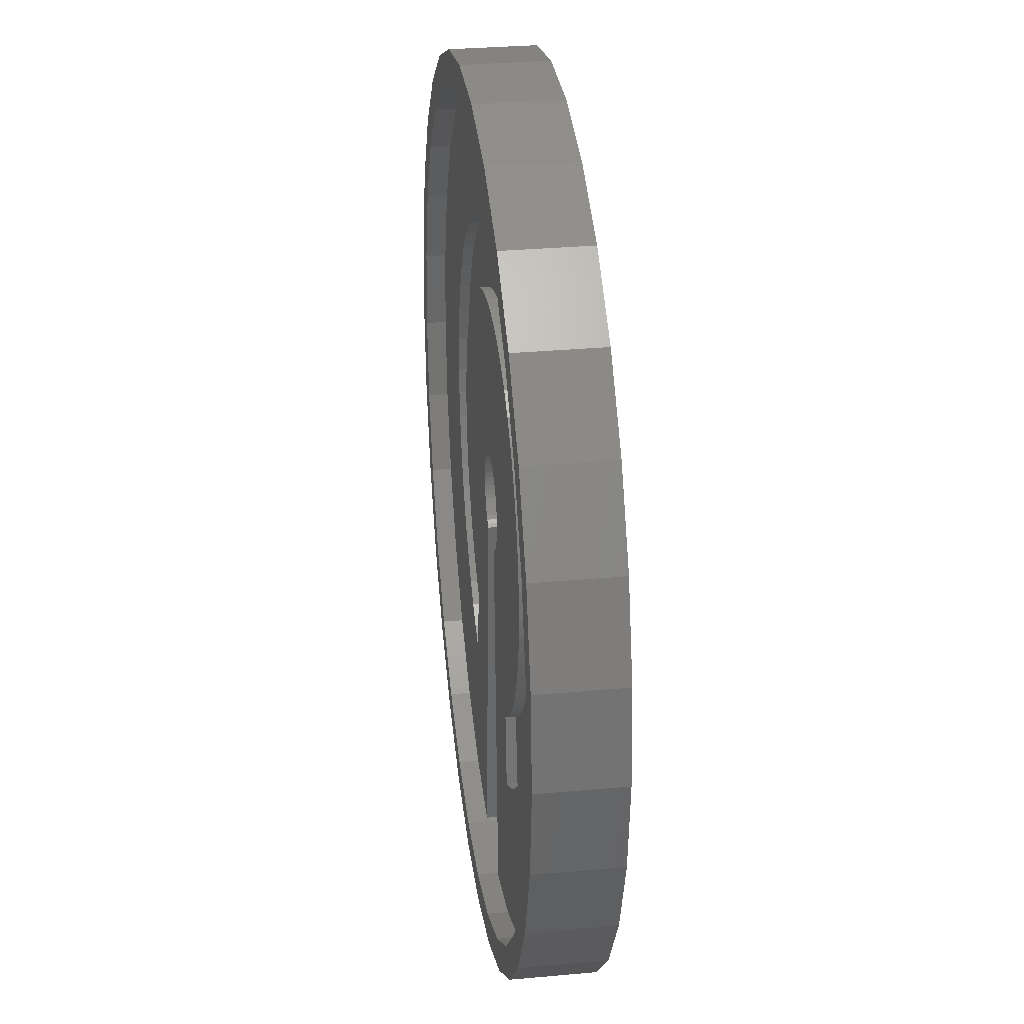
<metadata>
{"format":"stl","ext":"stl","renderer":"f3d","projection":"perspective","resolution":1024,"background":"white","views":[{"elev":31.2,"azim":82.6,"up":"+Y"}]}
</metadata>
<code>
# stl→obj: 478 verts, 952 faces
v 36.54 16.27 3
v 32.36 23.51 5
v 32.36 23.51 3
v 36.54 16.27 5
v 26.77 29.73 5
v 26.77 29.73 3
v 4.181 39.78 3
v 12.36 38.04 5
v 4.181 39.78 5
v 12.36 38.04 3
v 20 34.64 5
v 20 34.64 3
v -20 34.64 3
v -12.36 38.04 5
v -20 34.64 5
v -12.36 38.04 3
v 39.13 -8.316 3
v 40 0 5
v 40 0 3
v 39.13 -8.316 5
v -4.181 39.78 3
v -4.181 39.78 5
v -40 0 5
v -39.13 8.316 3
v -39.13 8.316 5
v -40 0 3
v -36.54 16.27 5
v -32.36 23.51 3
v -32.36 23.51 5
v -36.54 16.27 3
v -26.77 29.73 3
v -26.77 29.73 5
v 39.13 8.316 5
v 39.13 8.316 3
v -4.181 -39.78 5
v -4.665 -39.68 3
v -12.36 -38.04 5
v -4.181 -39.78 2
v -4.665 -39.68 2
v -12.36 -38.04 3
v 26.77 -29.73 3
v 20 -34.64 5
v 26.77 -29.73 5
v 20 -34.64 3
v -2.756 -11.49 3
v -12.03 -14.91 3
v -10.66 -15.85 3
v -18.53 9.049 3
v -4.25 3.004 3
v -17.36 11.37 3
v -4.612 1.209 3
v -13.33 -13.86 3
v -4.447 2.435 3
v -14.53 -12.71 3
v -15.63 -11.46 3
v -19.38 6.566 3
v -16.62 -10.12 3
v -4.57 1.834 3
v -17.51 -8.701 3
v -18.27 -7.203 3
v -19.92 3.944 3
v -18.91 -5.636 3
v -19.42 -4.005 3
v -19.79 -2.316 3
v -20.1 1.209 3
v -20.02 -0.5759 3
v 3.716 -1.52 3
v 16.62 -10.12 3
v 3.945 -1.177 3
v 10.66 -15.85 3
v 4.573 -38.3 3
v 4.665 -39.68 3
v 2.494 -7.724 3
v 15.63 -11.46 3
v 4.317 -34.49 3
v 14.53 -12.71 3
v 2.756 -11.49 3
v 13.33 -13.86 3
v 4.022 -30.11 3
v 12.03 -14.91 3
v 3.704 -25.39 3
v 2.284 -4.774 3
v 3.456 -1.842 3
v 3.376 -20.55 3
v 3.168 -2.141 3
v 3.055 -15.85 3
v 2.851 -2.413 3
v 2.509 -2.658 3
v 2.141 -2.873 3
v -2.509 -2.658 3
v -2.284 -4.773 3
v -2.141 -2.873 3
v -2.851 -2.413 3
v -3.167 -2.14 3
v -3.456 -1.842 3
v -3.716 -1.52 3
v -2.494 -7.723 3
v -3.055 -15.84 3
v -3.376 -20.55 3
v -3.945 -1.176 3
v -11.51 -22.98 3
v -4.143 -0.8137 3
v -4.308 -0.4343 3
v -3.704 -25.38 3
v -4.439 -0.04018 3
v -4.534 0.3665 3
v -4.022 -30.11 3
v -4.592 0.7835 3
v 4.602 1.513 3
v 20.1 1.209 3
v 19.92 3.944 3
v 4.612 1.209 3
v 20.02 -0.5759 3
v 4.592 0.7834 3
v 4.522 2.113 3
v 19.38 6.566 3
v 19.79 -2.316 3
v 4.367 2.693 3
v 18.53 9.049 3
v 4.534 0.3664 3
v 19.42 -4.005 3
v 4.137 3.247 3
v 17.36 11.37 3
v 4.439 -0.04034 3
v 3.837 3.767 3
v 15.92 13.51 3
v 18.91 -5.636 3
v 4.308 -0.4345 3
v 3.469 4.247 3
v 14.23 15.44 3
v 18.27 -7.203 3
v 3.039 4.678 3
v 12.3 17.13 3
v 4.143 -0.814 3
v 17.51 -8.701 3
v 2.559 5.046 3
v 10.16 18.57 3
v 26.79 1.209 3
v 25.83 8.317 3
v 26.55 4.836 3
v 23.12 14.71 3
v 26.66 -1.42 3
v 26.29 -3.978 3
v 21.2 17.56 3
v 24.68 11.62 3
v 16.35 22.41 3
v 18.93 20.14 3
v 13.5 24.33 3
v 10.41 25.89 3
v 7.108 27.04 3
v 3.627 27.75 3
v -0.0002975 28 3
v -3.627 27.75 3
v -7.109 27.04 3
v -10.41 25.89 3
v -13.5 24.33 3
v -16.35 22.41 3
v -18.93 20.14 3
v -21.2 17.56 3
v -23.12 14.71 3
v -24.68 11.62 3
v -25.83 8.317 3
v 25.67 -6.453 3
v 24.83 -8.832 3
v 36.54 -16.27 3
v 23.78 -11.1 3
v 22.53 -13.26 3
v 32.36 -23.51 3
v 21.09 -15.28 3
v 19.48 -17.15 3
v 17.7 -18.87 3
v 15.77 -20.43 3
v 13.7 -21.8 3
v 11.51 -22.98 3
v 12.36 -38.04 3
v 2.038 5.346 3
v 7.84 19.73 3
v 1.484 5.575 3
v 5.357 20.59 3
v 4.572 1.815 3
v 4.454 2.406 3
v 4.261 2.974 3
v 3.996 3.512 3
v 3.661 4.013 3
v 3.261 4.47 3
v 2.804 4.87 3
v 0.9037 5.731 3
v 2.735 21.13 3
v 2.303 5.205 3
v 1.765 5.47 3
v 1.197 5.663 3
v 0.606 5.781 3
v 0.3043 5.811 3
v -0.0002975 21.31 3
v -0.0002975 5.821 3
v -0.6261 5.779 3
v -2.736 21.13 3
v -1.226 5.656 3
v -5.357 20.59 3
v -1.795 5.458 3
v -7.841 19.73 3
v -2.328 5.191 3
v -10.16 18.57 3
v -2.818 4.86 3
v -12.3 17.13 3
v -3.261 4.47 3
v -14.23 15.44 3
v -3.651 4.027 3
v -15.92 13.51 3
v -3.982 3.536 3
v -4.317 -34.49 3
v -4.573 -38.3 3
v -20 -34.64 3
v -13.7 -21.8 3
v -15.77 -20.43 3
v -26.77 -29.73 3
v -17.7 -18.87 3
v -19.48 -17.15 3
v -32.36 -23.51 3
v -21.09 -15.28 3
v -22.53 -13.26 3
v -36.54 -16.27 3
v -23.78 -11.1 3
v -24.83 -8.832 3
v -39.13 -8.316 3
v -25.67 -6.453 3
v -26.29 -3.978 3
v -26.66 -1.42 3
v -26.79 1.209 3
v -26.55 4.836 3
v 36.54 -16.27 5
v 32.36 -23.51 5
v -39.13 -8.316 5
v 12.36 -38.04 5
v 4.181 -39.78 5
v 4.181 -39.78 2
v 4.665 -39.68 2
v -20 -34.64 5
v 42.06 -8.94 -3
v 42.06 8.94 -3
v 43 0 -3
v 39.28 -17.49 -3
v 39.28 17.49 -3
v 34.79 -25.27 -3
v 34.79 25.27 -3
v 28.77 -31.96 -3
v 28.77 31.96 -3
v 21.5 -37.24 -3
v 21.5 37.24 -3
v 13.29 -40.9 -3
v 13.29 40.9 -3
v 4.495 -42.76 -3
v 4.495 42.76 -3
v -4.495 -42.76 -3
v -4.495 42.76 -3
v -13.29 -40.9 -3
v -13.29 40.9 -3
v -21.5 -37.24 -3
v -21.5 37.24 -3
v -28.77 -31.96 -3
v -28.77 31.96 -3
v -34.79 -25.27 -3
v -34.79 25.27 -3
v -39.28 -17.49 -3
v -39.28 17.49 -3
v -42.06 -8.94 -3
v -42.06 8.94 -3
v -43 0 -3
v -36.54 -16.27 5
v -26.77 -29.73 5
v -32.36 -23.51 5
v 20.1 1.209 2
v 26.79 1.209 2
v 26.55 4.836 2
v 20.02 -0.5759 2
v 19.92 3.944 2
v 25.83 8.317 2
v 26.66 -1.42 2
v 19.79 -2.316 2
v 19.38 6.566 2
v 24.68 11.62 2
v 26.29 -3.978 2
v 18.53 9.049 2
v 23.12 14.71 2
v 19.42 -4.005 2
v 17.36 11.37 2
v 21.2 17.56 2
v 25.67 -6.453 2
v 18.91 -5.636 2
v 15.92 13.51 2
v 18.93 20.14 2
v 14.23 15.44 2
v 16.35 22.41 2
v 12.3 17.13 2
v 13.5 24.33 2
v 10.16 18.57 2
v 10.41 25.89 2
v 7.84 19.73 2
v 7.108 27.04 2
v 5.357 20.59 2
v 3.627 27.75 2
v 2.735 21.13 2
v -0.0002975 28 2
v -0.0002975 21.31 2
v -2.736 21.13 2
v -3.627 27.75 2
v -5.357 20.59 2
v -7.109 27.04 2
v -7.841 19.73 2
v -10.41 25.89 2
v -10.16 18.57 2
v -13.5 24.33 2
v -12.3 17.13 2
v -16.35 22.41 2
v -14.23 15.44 2
v -18.93 20.14 2
v -15.92 13.51 2
v -21.2 17.56 2
v -17.36 11.37 2
v -23.12 14.71 2
v -18.53 9.049 2
v -24.68 11.62 2
v -19.38 6.566 2
v -25.83 8.317 2
v -20.1 1.209 2
v -22.53 -13.26 2
v -21.09 -15.28 2
v -19.92 3.944 2
v -23.78 -11.1 2
v -26.55 4.836 2
v -24.83 -8.832 2
v -25.67 -6.453 2
v -26.29 -3.978 2
v -26.79 1.209 2
v -26.66 -1.42 2
v 24.83 -8.832 2
v 18.27 -7.203 2
v 23.78 -11.1 2
v 17.51 -8.701 2
v 22.53 -13.26 2
v 16.62 -10.12 2
v 21.09 -15.28 2
v 15.63 -11.46 2
v 19.48 -17.15 2
v 14.53 -12.71 2
v 17.7 -18.87 2
v 13.33 -13.86 2
v 12.03 -14.91 2
v 15.77 -20.43 2
v 10.66 -15.85 2
v 13.7 -21.8 2
v 11.51 -22.98 2
v -15.77 -20.43 2
v -10.66 -15.85 2
v -12.03 -14.91 2
v -17.7 -18.87 2
v -13.33 -13.86 2
v -13.7 -21.8 2
v -11.51 -22.98 2
v -14.53 -12.71 2
v -19.48 -17.15 2
v -15.63 -11.46 2
v -16.62 -10.12 2
v -17.51 -8.701 2
v -18.27 -7.203 2
v -18.91 -5.636 2
v -19.42 -4.005 2
v -19.79 -2.316 2
v -20.02 -0.5759 2
v 4.602 1.513 2
v 4.592 0.7834 2
v 4.612 1.209 2
v 4.572 1.815 2
v 4.534 0.3664 2
v 4.522 2.113 2
v 4.454 2.406 2
v 4.439 -0.04034 2
v 4.367 2.693 2
v 4.308 -0.4345 2
v 4.261 2.974 2
v 4.143 -0.814 2
v 4.137 3.247 2
v 3.996 3.512 2
v 3.945 -1.177 2
v 3.837 3.767 2
v 3.716 -1.52 2
v 3.661 4.013 2
v 3.469 4.247 2
v 3.456 -1.842 2
v 3.261 4.47 2
v 3.168 -2.141 2
v 3.039 4.678 2
v 2.851 -2.413 2
v 2.804 4.87 2
v 2.559 5.046 2
v 2.509 -2.658 2
v 2.303 5.205 2
v 2.141 -2.873 2
v 2.038 5.346 2
v -4.573 -38.3 2
v 4.573 -38.3 2
v 4.317 -34.49 2
v -4.317 -34.49 2
v 4.022 -30.11 2
v -4.022 -30.11 2
v 3.704 -25.39 2
v -3.704 -25.38 2
v 3.376 -20.55 2
v -3.376 -20.55 2
v 3.055 -15.85 2
v -3.055 -15.84 2
v 2.756 -11.49 2
v -2.756 -11.49 2
v 2.494 -7.724 2
v -2.494 -7.723 2
v 2.284 -4.774 2
v -2.284 -4.773 2
v 1.765 5.47 2
v 1.484 5.575 2
v -2.141 -2.873 2
v 1.197 5.663 2
v 0.9037 5.731 2
v 0.606 5.781 2
v 0.3043 5.811 2
v -0.0002975 5.821 2
v -0.6261 5.779 2
v -1.226 5.656 2
v -1.795 5.458 2
v -2.328 5.191 2
v -2.509 -2.658 2
v -2.818 4.86 2
v -2.851 -2.413 2
v -3.167 -2.14 2
v -3.261 4.47 2
v -3.456 -1.842 2
v -3.651 4.027 2
v -3.716 -1.52 2
v -3.945 -1.176 2
v -3.982 3.536 2
v -4.143 -0.8137 2
v -4.25 3.004 2
v -4.308 -0.4343 2
v -4.439 -0.04018 2
v -4.447 2.435 2
v -4.534 0.3665 2
v -4.57 1.834 2
v -4.592 0.7835 2
v -4.612 1.209 2
v 43 0 5
v 42.06 8.94 5
v -42.06 8.94 5
v -43 0 5
v -4.495 42.76 5
v 4.495 42.76 5
v 4.495 -42.76 5
v -4.495 -42.76 5
v 21.5 37.24 5
v 28.77 31.96 5
v -28.77 31.96 5
v -21.5 37.24 5
v -13.29 40.9 5
v 34.79 -25.27 5
v 39.28 -17.49 5
v 39.28 17.49 5
v 34.79 25.27 5
v 13.29 40.9 5
v -34.79 25.27 5
v -39.28 17.49 5
v 42.06 -8.94 5
v 28.77 -31.96 5
v 21.5 -37.24 5
v 13.29 -40.9 5
v -13.29 -40.9 5
v -21.5 -37.24 5
v -28.77 -31.96 5
v -34.79 -25.27 5
v -39.28 -17.49 5
v -42.06 -8.94 5
f 1 2 3
f 2 1 4
f 3 5 6
f 5 3 2
f 7 8 9
f 8 7 10
f 10 11 8
f 11 10 12
f 13 14 15
f 14 13 16
f 17 18 19
f 18 17 20
f 12 5 11
f 5 12 6
f 21 9 22
f 9 21 7
f 23 24 25
f 24 23 26
f 27 28 29
f 28 27 30
f 31 15 32
f 15 31 13
f 16 22 14
f 22 16 21
f 29 31 32
f 31 29 28
f 19 33 34
f 33 19 18
f 35 36 37
f 38 36 35
f 36 38 39
f 37 36 40
f 41 42 43
f 42 41 44
f 34 4 1
f 4 34 33
f 45 46 47
f 48 49 50
f 51 52 46
f 49 48 53
f 51 54 52
f 51 55 54
f 56 53 48
f 51 57 55
f 53 56 58
f 51 59 57
f 51 60 59
f 61 58 56
f 51 62 60
f 58 61 51
f 51 63 62
f 51 64 63
f 65 51 61
f 51 66 64
f 51 65 66
f 67 68 69
f 70 71 72
f 73 68 67
f 68 73 74
f 70 75 71
f 74 73 76
f 77 78 73
f 70 79 75
f 78 77 80
f 76 73 78
f 70 81 79
f 82 67 83
f 70 84 81
f 82 83 85
f 70 86 84
f 82 85 87
f 70 77 86
f 82 87 88
f 80 77 70
f 67 82 73
f 82 88 89
f 90 91 92
f 93 91 90
f 94 91 93
f 95 91 94
f 96 91 95
f 91 96 97
f 45 47 98
f 46 45 97
f 98 47 99
f 100 97 96
f 46 97 100
f 101 99 47
f 46 100 102
f 46 102 103
f 99 101 104
f 46 103 105
f 46 105 106
f 104 101 107
f 46 106 108
f 46 108 51
f 40 107 101
f 109 110 111
f 110 112 113
f 114 113 112
f 115 111 116
f 113 114 117
f 118 116 119
f 120 117 114
f 117 120 121
f 122 119 123
f 124 121 120
f 125 123 126
f 121 124 127
f 128 127 124
f 129 126 130
f 127 128 131
f 132 130 133
f 134 131 128
f 131 134 135
f 136 133 137
f 138 19 34
f 139 34 1
f 138 34 140
f 141 1 3
f 142 19 138
f 143 17 142
f 144 3 6
f 19 142 17
f 34 139 140
f 1 145 139
f 1 141 145
f 3 144 141
f 146 6 12
f 6 147 144
f 6 146 147
f 12 148 146
f 149 12 10
f 12 149 148
f 10 150 149
f 7 150 10
f 7 151 150
f 7 152 151
f 21 152 7
f 152 21 153
f 21 154 153
f 16 154 21
f 154 16 155
f 13 155 16
f 155 13 156
f 156 13 157
f 31 157 13
f 157 31 158
f 158 31 159
f 28 159 31
f 159 28 160
f 30 160 28
f 160 30 161
f 161 30 162
f 24 162 30
f 163 17 143
f 164 17 163
f 17 164 165
f 166 165 164
f 167 165 166
f 165 167 168
f 169 168 167
f 170 168 169
f 168 170 41
f 171 41 170
f 172 41 171
f 41 172 44
f 173 44 172
f 174 44 173
f 44 174 175
f 72 174 70
f 176 137 177
f 110 109 112
f 178 177 179
f 135 69 68
f 174 72 175
f 69 135 134
f 111 180 109
f 111 115 180
f 116 181 115
f 116 118 181
f 119 182 118
f 119 122 182
f 123 183 122
f 123 125 183
f 126 184 125
f 126 129 184
f 130 185 129
f 130 132 185
f 133 186 132
f 187 179 188
f 133 136 186
f 137 189 136
f 137 176 189
f 177 190 176
f 177 178 190
f 179 191 178
f 179 187 191
f 188 192 187
f 188 193 192
f 194 193 188
f 194 195 193
f 194 196 195
f 197 196 194
f 196 197 198
f 199 198 197
f 198 199 200
f 201 200 199
f 200 201 202
f 203 202 201
f 202 203 204
f 205 204 203
f 204 205 206
f 207 206 205
f 206 207 208
f 209 208 207
f 208 209 210
f 50 210 209
f 210 50 49
f 107 40 211
f 211 40 212
f 212 40 36
f 213 101 214
f 213 214 215
f 216 215 217
f 216 217 218
f 101 213 40
f 219 218 220
f 219 220 221
f 222 221 223
f 222 223 224
f 225 224 226
f 225 226 227
f 215 216 213
f 225 227 228
f 26 228 229
f 162 24 230
f 218 219 216
f 230 24 229
f 221 222 219
f 26 229 24
f 224 225 222
f 228 26 225
f 25 30 27
f 30 25 24
f 165 20 17
f 20 165 231
f 168 231 165
f 231 168 232
f 233 26 23
f 26 233 225
f 72 234 175
f 234 72 235
f 236 72 237
f 72 236 235
f 44 234 42
f 234 44 175
f 41 232 168
f 232 41 43
f 40 238 37
f 238 40 213
f 236 35 235
f 35 236 38
f 239 240 241
f 242 240 239
f 242 243 240
f 244 243 242
f 244 245 243
f 246 245 244
f 246 247 245
f 248 247 246
f 248 249 247
f 250 249 248
f 250 251 249
f 252 251 250
f 252 253 251
f 254 253 252
f 254 255 253
f 256 255 254
f 256 257 255
f 258 257 256
f 258 259 257
f 260 259 258
f 260 261 259
f 262 261 260
f 262 263 261
f 264 263 262
f 264 265 263
f 266 265 264
f 266 267 265
f 267 266 268
f 269 225 233
f 225 269 222
f 270 219 271
f 219 270 216
f 271 222 269
f 222 271 219
f 213 270 238
f 270 213 216
f 272 273 274
f 275 273 272
f 276 274 277
f 273 275 278
f 279 278 275
f 280 277 281
f 278 279 282
f 283 281 284
f 285 282 279
f 286 284 287
f 282 285 288
f 289 288 285
f 274 276 272
f 277 280 276
f 290 287 291
f 281 283 280
f 284 286 283
f 292 291 293
f 287 290 286
f 291 292 290
f 294 293 295
f 293 294 292
f 296 295 297
f 295 296 294
f 297 298 296
f 299 298 297
f 299 300 298
f 301 300 299
f 301 302 300
f 303 302 301
f 303 304 302
f 303 305 304
f 306 305 303
f 306 307 305
f 308 307 306
f 308 309 307
f 310 309 308
f 309 310 311
f 312 311 310
f 311 312 313
f 314 313 312
f 313 314 315
f 316 315 314
f 315 316 317
f 318 317 316
f 317 318 319
f 320 319 318
f 319 320 321
f 322 321 320
f 321 322 323
f 324 323 322
f 325 326 327
f 323 324 328
f 325 329 326
f 330 328 324
f 325 331 329
f 325 332 331
f 328 330 325
f 325 333 332
f 334 325 330
f 325 335 333
f 325 334 335
f 288 289 336
f 337 336 289
f 336 337 338
f 339 338 337
f 338 339 340
f 341 340 339
f 340 341 342
f 343 342 341
f 342 343 344
f 345 344 343
f 344 345 346
f 347 346 345
f 348 346 347
f 346 348 349
f 350 349 348
f 349 350 351
f 351 350 352
f 353 354 355
f 356 355 357
f 354 358 359
f 356 357 360
f 361 360 362
f 354 353 358
f 327 362 363
f 327 363 364
f 355 356 353
f 327 364 365
f 327 365 366
f 327 366 367
f 360 361 356
f 327 367 368
f 327 368 369
f 327 369 325
f 362 327 361
f 301 150 151
f 150 301 299
f 299 149 150
f 149 299 297
f 297 148 149
f 148 297 295
f 295 146 148
f 146 295 293
f 293 147 146
f 147 293 291
f 287 147 291
f 147 287 144
f 284 144 287
f 144 284 141
f 281 141 284
f 141 281 145
f 277 145 281
f 145 277 139
f 274 139 277
f 139 274 140
f 273 140 274
f 140 273 138
f 278 138 273
f 138 278 142
f 282 142 278
f 142 282 143
f 288 143 282
f 143 288 163
f 336 163 288
f 163 336 164
f 338 164 336
f 164 338 166
f 340 166 338
f 166 340 167
f 342 167 340
f 167 342 169
f 344 169 342
f 169 344 170
f 344 171 170
f 171 344 346
f 346 172 171
f 172 346 349
f 349 173 172
f 173 349 351
f 351 174 173
f 174 351 352
f 174 350 70
f 350 174 352
f 350 80 70
f 80 350 348
f 348 78 80
f 78 348 347
f 347 76 78
f 76 347 345
f 76 343 74
f 343 76 345
f 74 341 68
f 341 74 343
f 68 339 135
f 339 68 341
f 135 337 131
f 337 135 339
f 131 289 127
f 289 131 337
f 127 285 121
f 285 127 289
f 121 279 117
f 279 121 285
f 117 275 113
f 275 117 279
f 113 272 110
f 272 113 275
f 110 276 111
f 276 110 272
f 111 280 116
f 280 111 276
f 116 283 119
f 283 116 280
f 119 286 123
f 286 119 283
f 123 290 126
f 290 123 286
f 126 292 130
f 292 126 290
f 292 133 130
f 133 292 294
f 294 137 133
f 137 294 296
f 296 177 137
f 177 296 298
f 298 179 177
f 179 298 300
f 300 188 179
f 188 300 302
f 302 194 188
f 194 302 304
f 304 197 194
f 197 304 305
f 305 199 197
f 199 305 307
f 307 201 199
f 201 307 309
f 309 203 201
f 203 309 311
f 311 205 203
f 205 311 313
f 313 207 205
f 207 313 315
f 317 207 315
f 207 317 209
f 319 209 317
f 209 319 50
f 321 50 319
f 50 321 48
f 323 48 321
f 48 323 56
f 328 56 323
f 56 328 61
f 325 61 328
f 61 325 65
f 369 65 325
f 65 369 66
f 368 66 369
f 66 368 64
f 367 64 368
f 64 367 63
f 366 63 367
f 63 366 62
f 365 62 366
f 62 365 60
f 364 60 365
f 60 364 59
f 363 59 364
f 59 363 57
f 362 57 363
f 57 362 55
f 360 55 362
f 55 360 54
f 360 52 54
f 52 360 357
f 357 46 52
f 46 357 355
f 355 47 46
f 47 355 354
f 359 47 354
f 47 359 101
f 359 214 101
f 214 359 358
f 358 215 214
f 215 358 353
f 353 217 215
f 217 353 356
f 356 218 217
f 218 356 361
f 218 327 220
f 327 218 361
f 220 326 221
f 326 220 327
f 221 329 223
f 329 221 326
f 223 331 224
f 331 223 329
f 224 332 226
f 332 224 331
f 226 333 227
f 333 226 332
f 227 335 228
f 335 227 333
f 228 334 229
f 334 228 335
f 229 330 230
f 330 229 334
f 230 324 162
f 324 230 330
f 162 322 161
f 322 162 324
f 161 320 160
f 320 161 322
f 160 318 159
f 318 160 320
f 159 316 158
f 316 159 318
f 316 157 158
f 157 316 314
f 314 156 157
f 156 314 312
f 312 155 156
f 155 312 310
f 310 154 155
f 154 310 308
f 308 153 154
f 153 308 306
f 306 152 153
f 152 306 303
f 303 151 152
f 151 303 301
f 370 371 372
f 373 371 370
f 373 374 371
f 375 374 373
f 376 374 375
f 376 377 374
f 378 377 376
f 378 379 377
f 380 379 378
f 380 381 379
f 382 381 380
f 383 381 382
f 383 384 381
f 385 384 383
f 385 386 384
f 387 386 385
f 388 386 387
f 388 389 386
f 390 389 388
f 390 391 389
f 392 391 390
f 392 393 391
f 394 393 392
f 395 393 394
f 395 396 393
f 397 396 395
f 397 398 396
f 398 397 399
f 400 401 402
f 401 236 237
f 403 402 404
f 405 404 406
f 407 406 408
f 409 408 410
f 411 410 412
f 413 412 414
f 415 414 416
f 417 416 398
f 418 398 399
f 419 398 418
f 420 398 419
f 420 419 421
f 420 421 422
f 420 422 423
f 420 423 424
f 420 424 425
f 420 425 426
f 420 426 427
f 420 427 428
f 398 420 417
f 416 417 415
f 414 415 413
f 412 413 411
f 410 411 409
f 408 409 407
f 406 407 405
f 403 404 405
f 400 402 403
f 401 400 236
f 236 400 38
f 38 400 39
f 429 420 428
f 429 430 420
f 431 430 429
f 431 432 430
f 431 433 432
f 434 433 431
f 434 435 433
f 436 435 434
f 436 437 435
f 436 438 437
f 439 438 436
f 439 440 438
f 441 440 439
f 441 442 440
f 441 443 442
f 444 443 441
f 444 445 443
f 446 445 444
f 446 447 445
f 447 446 448
f 424 192 193
f 192 424 423
f 423 187 192
f 187 423 422
f 422 191 187
f 191 422 421
f 421 178 191
f 178 421 419
f 419 190 178
f 190 419 418
f 418 176 190
f 176 418 399
f 399 189 176
f 189 399 397
f 397 136 189
f 136 397 395
f 395 186 136
f 186 395 394
f 394 132 186
f 132 394 392
f 392 185 132
f 185 392 390
f 388 185 390
f 185 388 129
f 387 129 388
f 129 387 184
f 385 184 387
f 184 385 125
f 383 125 385
f 125 383 183
f 382 183 383
f 183 382 122
f 380 122 382
f 122 380 182
f 378 182 380
f 182 378 118
f 376 118 378
f 118 376 181
f 375 181 376
f 181 375 115
f 373 115 375
f 115 373 180
f 370 180 373
f 180 370 109
f 372 109 370
f 109 372 112
f 371 112 372
f 112 371 114
f 374 114 371
f 114 374 120
f 377 120 374
f 120 377 124
f 379 124 377
f 124 379 128
f 381 128 379
f 128 381 134
f 384 134 381
f 134 384 69
f 386 69 384
f 69 386 67
f 389 67 386
f 67 389 83
f 391 83 389
f 83 391 85
f 391 87 85
f 87 391 393
f 393 88 87
f 88 393 396
f 396 89 88
f 89 396 398
f 416 89 398
f 89 416 82
f 414 82 416
f 82 414 73
f 412 73 414
f 73 412 77
f 410 77 412
f 77 410 86
f 408 86 410
f 86 408 84
f 406 84 408
f 84 406 81
f 404 81 406
f 81 404 79
f 402 79 404
f 79 402 75
f 401 75 402
f 75 401 71
f 237 71 401
f 71 237 72
f 36 400 212
f 400 36 39
f 212 403 211
f 403 212 400
f 211 405 107
f 405 211 403
f 107 407 104
f 407 107 405
f 104 409 99
f 409 104 407
f 99 411 98
f 411 99 409
f 98 413 45
f 413 98 411
f 45 415 97
f 415 45 413
f 97 417 91
f 417 97 415
f 91 420 92
f 420 91 417
f 420 90 92
f 90 420 430
f 430 93 90
f 93 430 432
f 432 94 93
f 94 432 433
f 94 435 95
f 435 94 433
f 95 437 96
f 437 95 435
f 96 438 100
f 438 96 437
f 100 440 102
f 440 100 438
f 102 442 103
f 442 102 440
f 103 443 105
f 443 103 442
f 105 445 106
f 445 105 443
f 106 447 108
f 447 106 445
f 108 448 51
f 448 108 447
f 51 446 58
f 446 51 448
f 58 444 53
f 444 58 446
f 53 441 49
f 441 53 444
f 49 439 210
f 439 49 441
f 210 436 208
f 436 210 439
f 208 434 206
f 434 208 436
f 434 204 206
f 204 434 431
f 431 202 204
f 202 431 429
f 429 200 202
f 200 429 428
f 428 198 200
f 198 428 427
f 427 196 198
f 196 427 426
f 426 195 196
f 195 426 425
f 425 193 195
f 193 425 424
f 449 240 450
f 240 449 241
f 268 451 267
f 451 268 452
f 253 453 454
f 453 253 255
f 254 455 456
f 455 254 252
f 247 457 458
f 457 247 249
f 259 459 460
f 459 259 261
f 257 460 461
f 460 257 259
f 462 242 463
f 242 462 244
f 464 245 465
f 245 464 243
f 450 243 464
f 243 450 240
f 465 247 458
f 247 465 245
f 251 454 466
f 454 251 253
f 249 466 457
f 466 249 251
f 265 467 263
f 467 265 468
f 263 459 261
f 459 263 467
f 267 468 265
f 468 267 451
f 18 449 450
f 449 18 469
f 33 450 464
f 450 33 18
f 464 4 33
f 465 4 464
f 465 2 4
f 458 2 465
f 458 5 2
f 457 5 458
f 457 11 5
f 466 11 457
f 466 8 11
f 454 8 466
f 454 9 8
f 454 22 9
f 453 22 454
f 453 14 22
f 461 14 453
f 461 15 14
f 460 15 461
f 460 32 15
f 459 32 460
f 459 29 32
f 467 29 459
f 467 27 29
f 468 27 467
f 27 468 25
f 451 25 468
f 25 451 23
f 20 469 18
f 469 20 463
f 231 463 20
f 231 462 463
f 232 462 231
f 232 470 462
f 43 470 232
f 43 471 470
f 42 471 43
f 42 472 471
f 234 472 42
f 234 455 472
f 235 455 234
f 35 455 235
f 35 456 455
f 37 456 35
f 37 473 456
f 238 473 37
f 238 474 473
f 270 474 238
f 270 475 474
f 271 475 270
f 271 476 475
f 269 476 271
f 477 269 233
f 269 477 476
f 478 233 23
f 452 23 451
f 233 478 477
f 23 452 478
f 255 461 453
f 461 255 257
f 248 470 471
f 470 248 246
f 470 244 462
f 244 470 246
f 463 239 469
f 239 463 242
f 469 241 449
f 241 469 239
f 262 477 264
f 477 262 476
f 260 476 262
f 476 260 475
f 266 452 268
f 452 266 478
f 256 456 473
f 456 256 254
f 264 478 266
f 478 264 477
f 250 471 472
f 471 250 248
f 252 472 455
f 472 252 250
f 258 473 474
f 473 258 256
f 260 474 475
f 474 260 258

</code>
